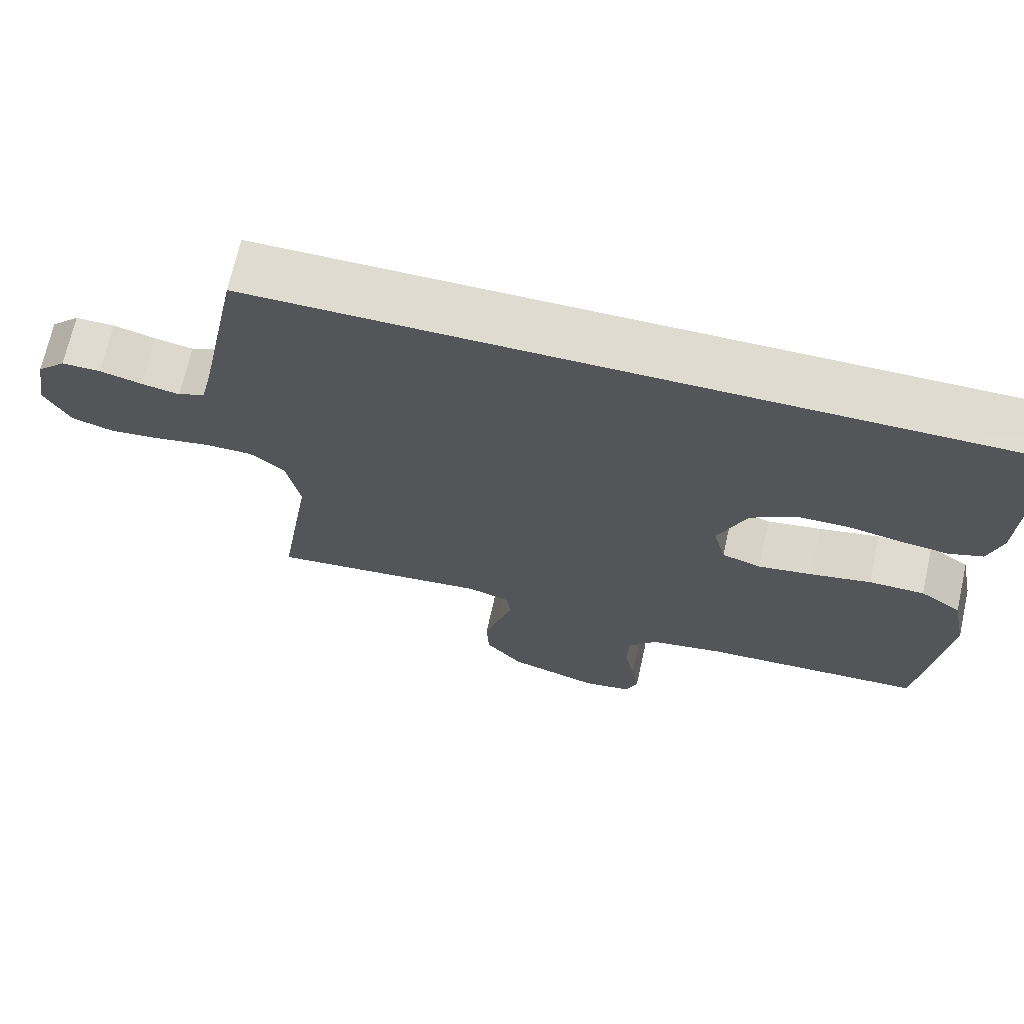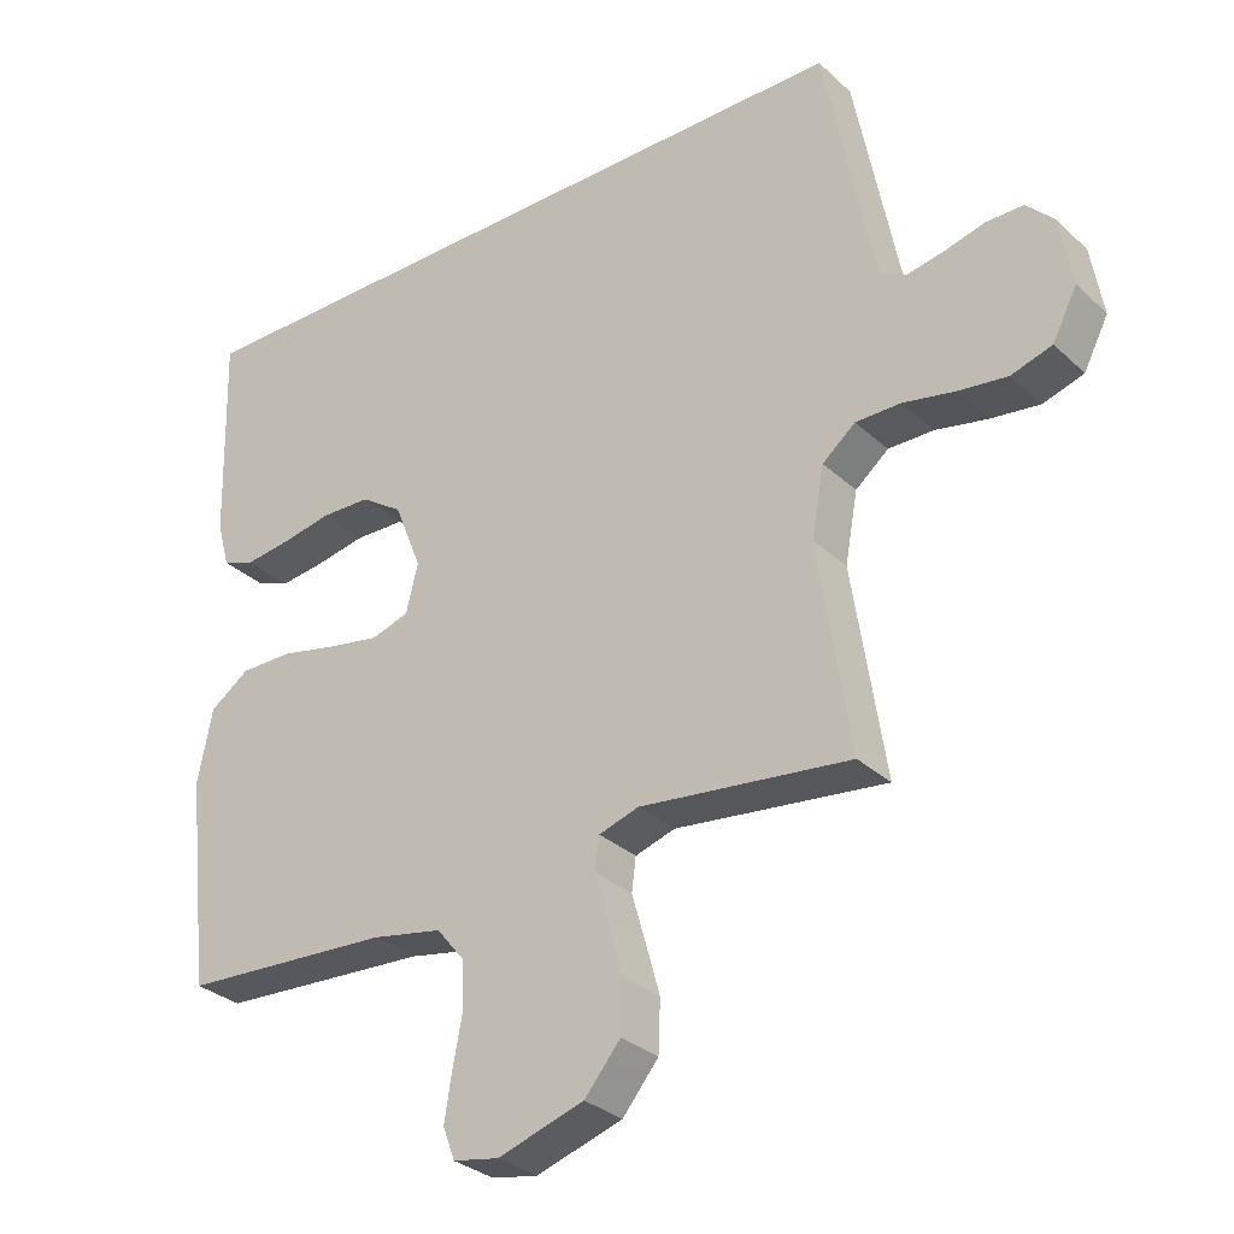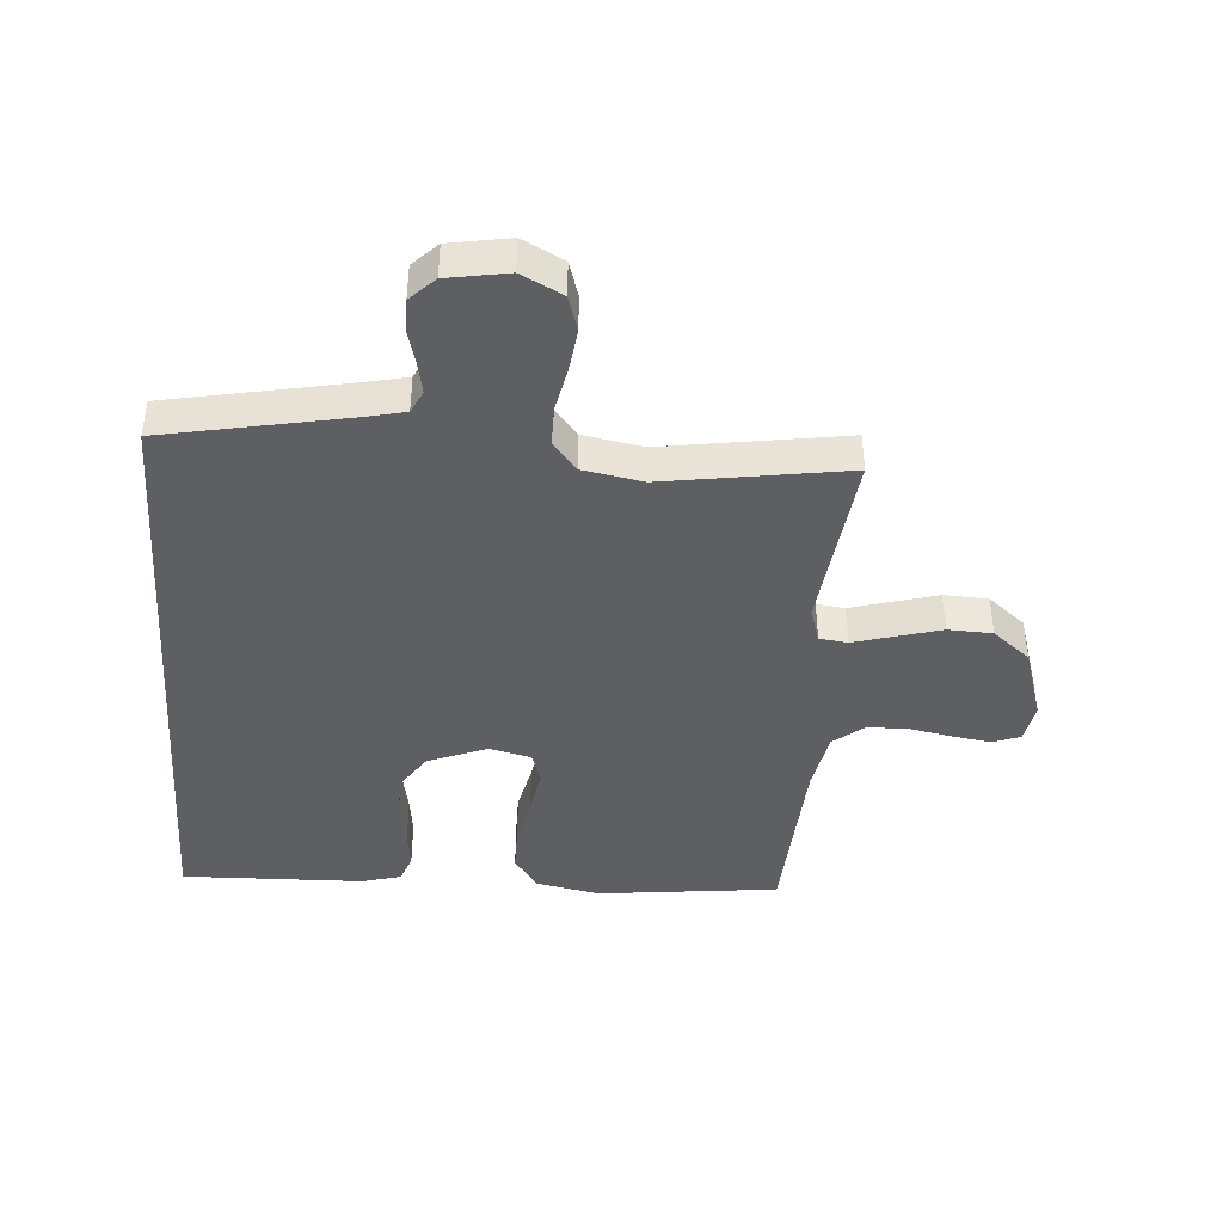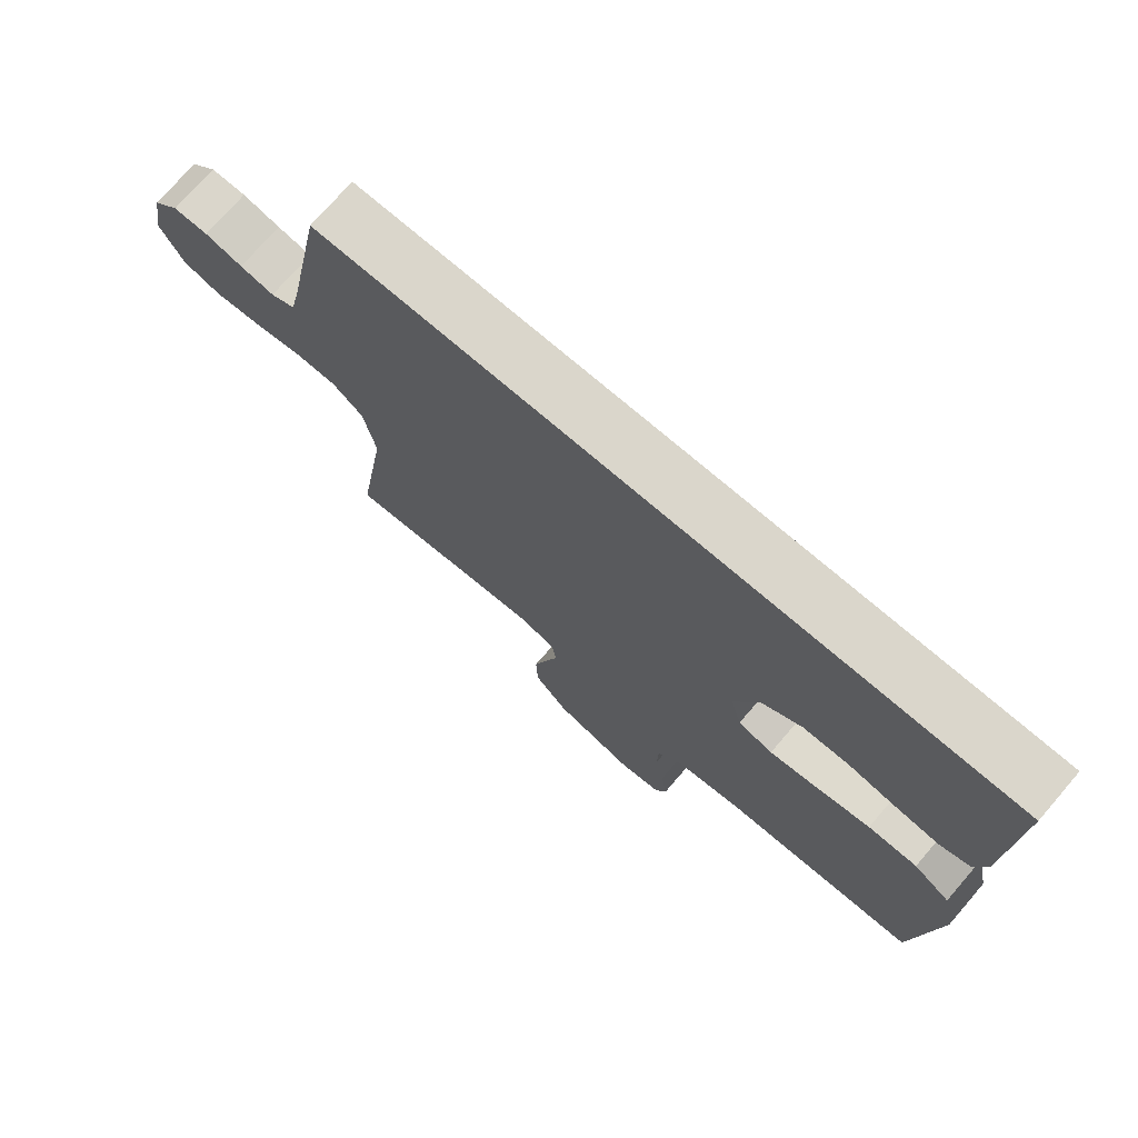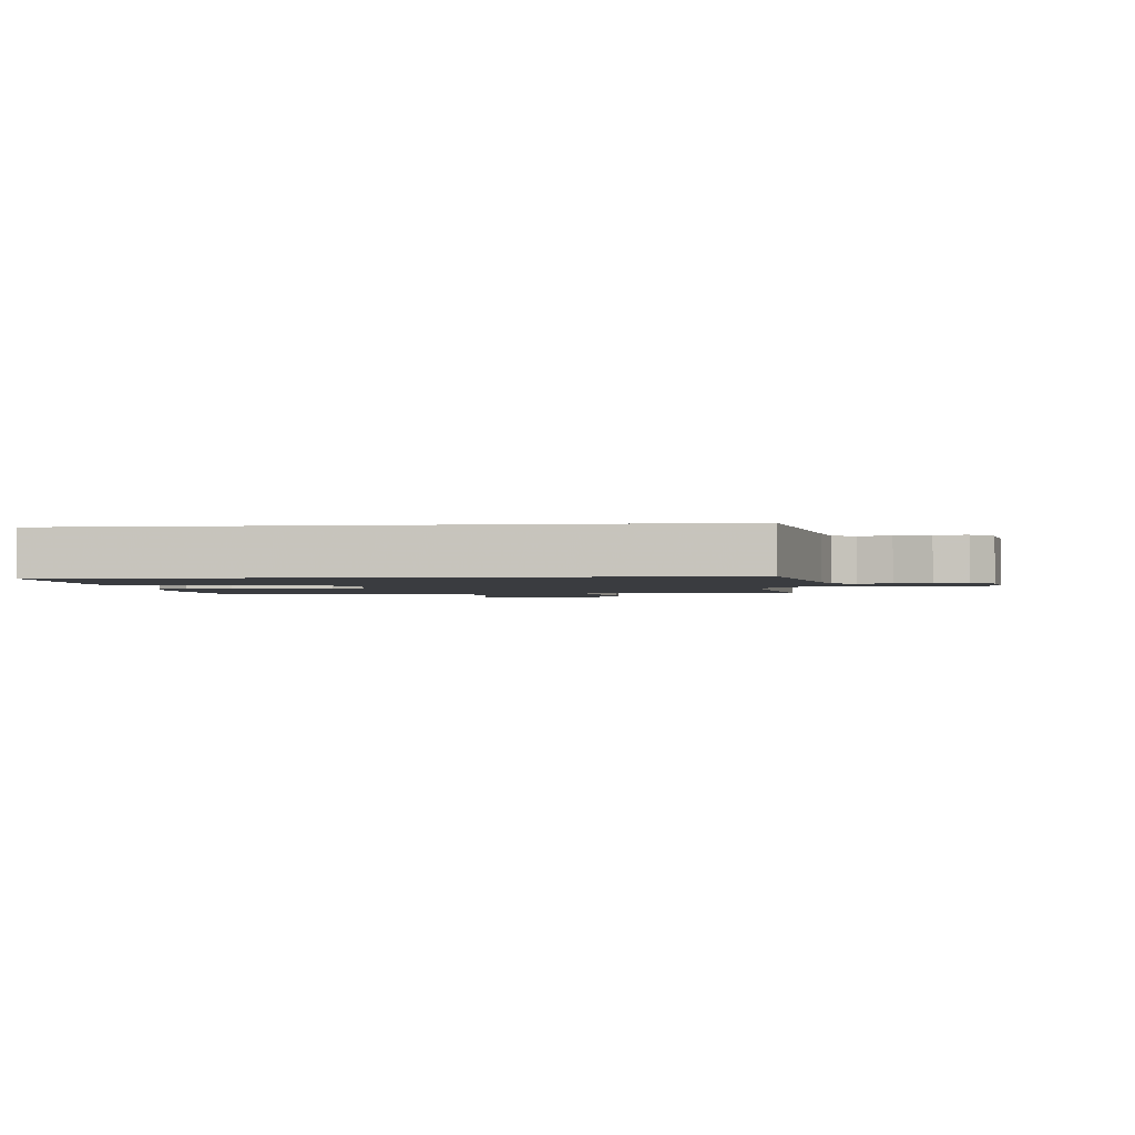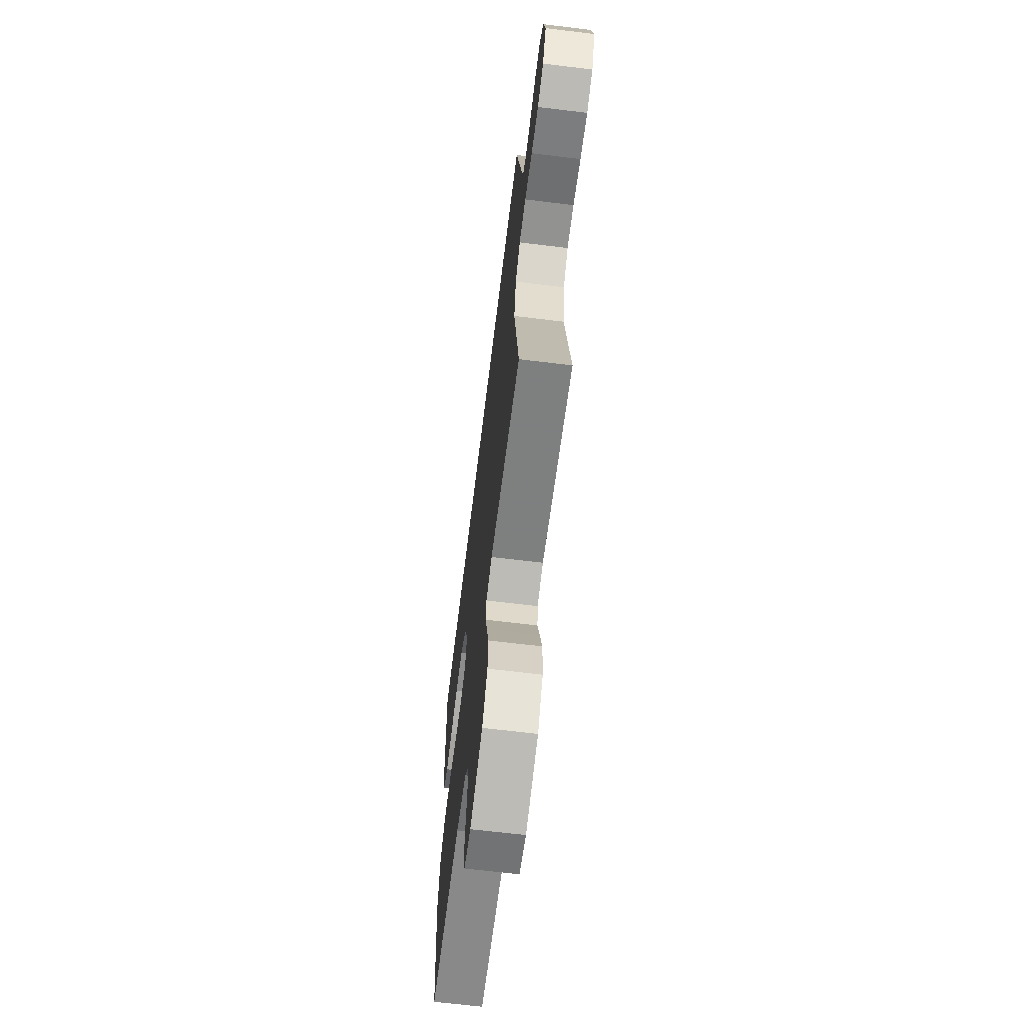
<metadata>
{"format":"obj","ext":"obj","renderer":"f3d","projection":"perspective","resolution":1024,"background":"white","views":[{"elev":69.8,"azim":-167.4,"up":"+Z"},{"elev":-30.8,"azim":37.6,"up":"+Z"},{"elev":-42.0,"azim":85.8,"up":"+Y"},{"elev":73.8,"azim":-139.2,"up":"+Z"},{"elev":-1.9,"azim":6.3,"up":"+Y"},{"elev":-66.3,"azim":83.0,"up":"+Z"}]}
</metadata>
<code>
v -0.536 0.07 0.5
v 0.492 0.07 0.5
v 0.55 0.07 0.2
v 0.565 0.07 0.133
v 0.602 0.07 0.115
v 0.654 0.07 0.125
v 0.711 0.07 0.14
v 0.764 0.07 0.14
v 0.803 0.07 0.1
v 0.82 0.07 0
v 0.785 0.07 -0.068
v 0.727 0.07 -0.086
v 0.657 0.07 -0.077
v 0.584 0.07 -0.062
v 0.519 0.07 -0.062
v 0.472 0.07 -0.101
v 0.454 0.07 -0.2
v 0.5 0.07 -0.5
v 0.2 0.07 -0.465
v 0.143 0.07 -0.483
v 0.137 0.07 -0.53
v 0.156 0.07 -0.596
v 0.177 0.07 -0.671
v 0.174 0.07 -0.744
v 0.123 0.07 -0.806
v 0 0.07 -0.845
v -0.065 0.07 -0.833
v -0.082 0.07 -0.788
v -0.072 0.07 -0.724
v -0.058 0.07 -0.652
v -0.06 0.07 -0.585
v -0.1 0.07 -0.536
v -0.2 0.07 -0.517
v -0.5 0.07 -0.5
v -0.534 0.07 -0.2
v -0.513 0.07 -0.095
v -0.457 0.07 -0.055
v -0.382 0.07 -0.055
v -0.3 0.07 -0.073
v -0.226 0.07 -0.086
v -0.173 0.07 -0.069
v -0.156 0.07 0
v -0.195 0.07 0.098
v -0.255 0.07 0.138
v -0.326 0.07 0.14
v -0.4 0.07 0.126
v -0.464 0.07 0.118
v -0.51 0.07 0.135
v -0.528 0.07 0.2
v -0.536 0 0.5
v 0.492 0 0.5
v 0.55 0 0.2
v 0.565 0 0.133
v 0.602 0 0.115
v 0.654 0 0.125
v 0.711 0 0.14
v 0.764 0 0.14
v 0.803 0 0.1
v 0.82 0 0
v 0.785 0 -0.068
v 0.727 0 -0.086
v 0.657 0 -0.077
v 0.584 0 -0.062
v 0.519 0 -0.062
v 0.472 0 -0.101
v 0.454 0 -0.2
v 0.5 0 -0.5
v 0.2 0 -0.465
v 0.143 0 -0.483
v 0.137 0 -0.53
v 0.156 0 -0.596
v 0.177 0 -0.671
v 0.174 0 -0.744
v 0.123 0 -0.806
v 0 0 -0.845
v -0.065 0 -0.833
v -0.082 0 -0.788
v -0.072 0 -0.724
v -0.058 0 -0.652
v -0.06 0 -0.585
v -0.1 0 -0.536
v -0.2 0 -0.517
v -0.5 0 -0.5
v -0.534 0 -0.2
v -0.513 0 -0.095
v -0.457 0 -0.055
v -0.382 0 -0.055
v -0.3 0 -0.073
v -0.226 0 -0.086
v -0.173 0 -0.069
v -0.156 0 0
v -0.195 0 0.098
v -0.255 0 0.138
v -0.326 0 0.14
v -0.4 0 0.126
v -0.464 0 0.118
v -0.51 0 0.135
v -0.528 0 0.2
f 45 46 47 48
f 45 48 49 1
f 36 37 38 39
f 36 39 40
f 33 34 35 36
f 32 33 36 40
f 31 32 40 41
f 27 28 29 30
f 25 26 27 30
f 25 30 31
f 21 22 23 24
f 21 24 25 31
f 17 18 19
f 16 17 19 20
f 11 12 13 14
f 9 10 11 14
f 9 14 15
f 6 7 8 9
f 5 6 9 15
f 4 5 15 16
f 45 1 2 3
f 44 45 3 4
f 21 31 41 42
f 20 21 42 43
f 16 20 43
f 4 16 43 44
f 97 96 95 94
f 50 98 97 94
f 88 87 86 85
f 89 88 85
f 85 84 83 82
f 89 85 82 81
f 90 89 81 80
f 79 78 77 76
f 79 76 75 74
f 80 79 74
f 73 72 71 70
f 80 74 73 70
f 68 67 66
f 69 68 66 65
f 63 62 61 60
f 63 60 59 58
f 64 63 58
f 58 57 56 55
f 64 58 55 54
f 65 64 54 53
f 52 51 50 94
f 53 52 94 93
f 91 90 80 70
f 92 91 70 69
f 92 69 65
f 93 92 65 53
f 1 50 51 2
f 2 51 52 3
f 3 52 53 4
f 4 53 54 5
f 5 54 55 6
f 6 55 56 7
f 7 56 57 8
f 8 57 58 9
f 9 58 59 10
f 10 59 60 11
f 11 60 61 12
f 12 61 62 13
f 13 62 63 14
f 14 63 64 15
f 15 64 65 16
f 16 65 66 17
f 17 66 67 18
f 18 67 68 19
f 19 68 69 20
f 20 69 70 21
f 21 70 71 22
f 22 71 72 23
f 23 72 73 24
f 24 73 74 25
f 25 74 75 26
f 26 75 76 27
f 27 76 77 28
f 28 77 78 29
f 29 78 79 30
f 30 79 80 31
f 31 80 81 32
f 32 81 82 33
f 33 82 83 34
f 34 83 84 35
f 35 84 85 36
f 36 85 86 37
f 37 86 87 38
f 38 87 88 39
f 39 88 89 40
f 40 89 90 41
f 41 90 91 42
f 42 91 92 43
f 43 92 93 44
f 44 93 94 45
f 45 94 95 46
f 46 95 96 47
f 47 96 97 48
f 48 97 98 49
f 49 98 50 1

</code>
